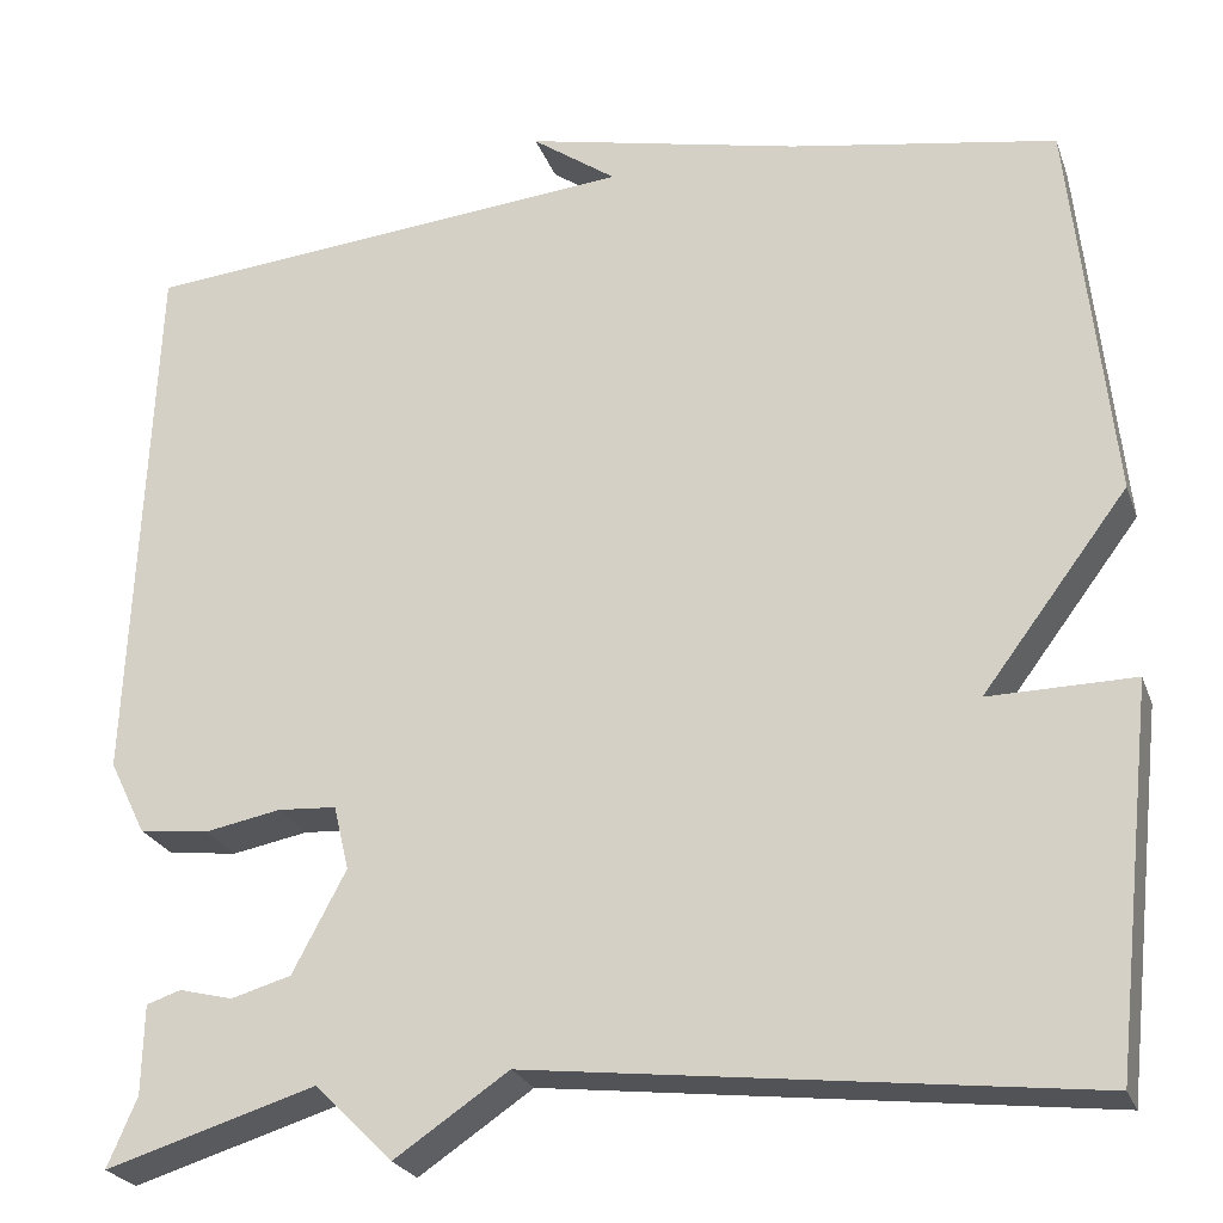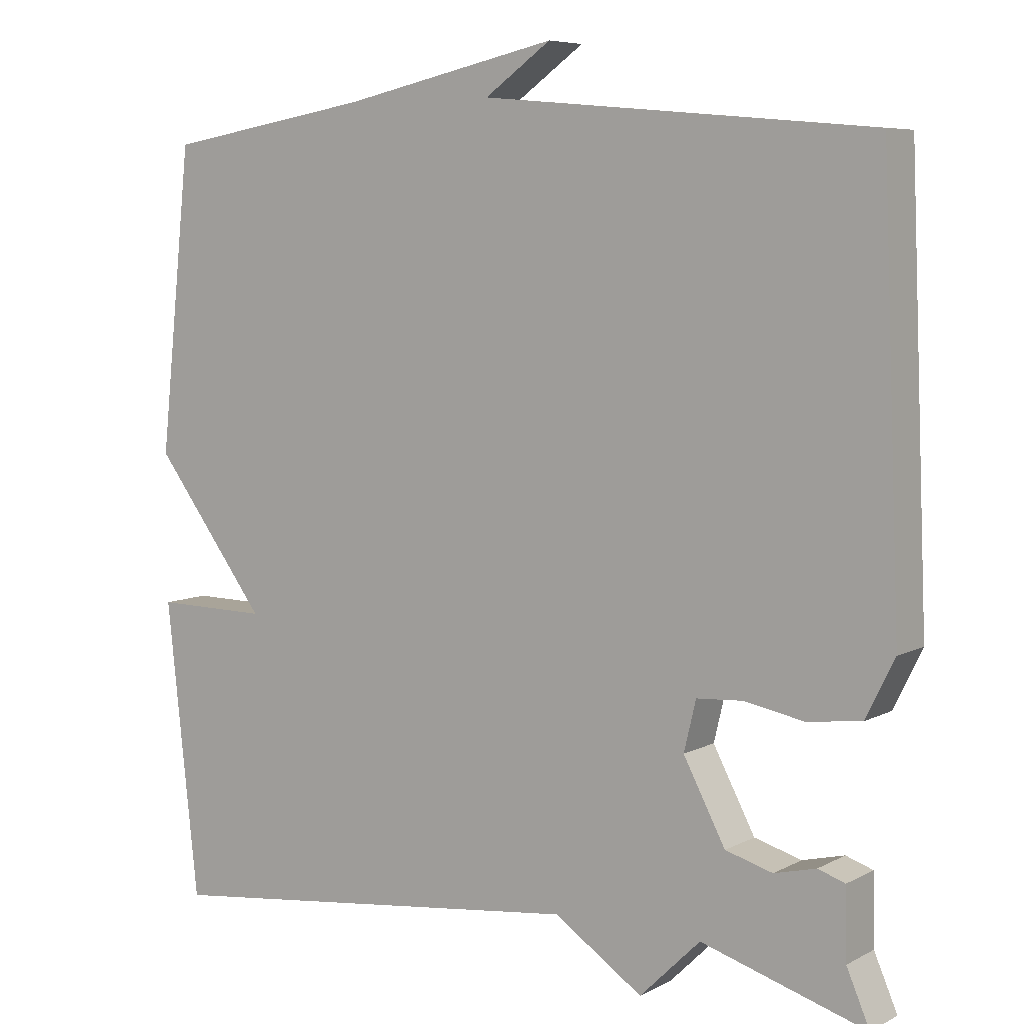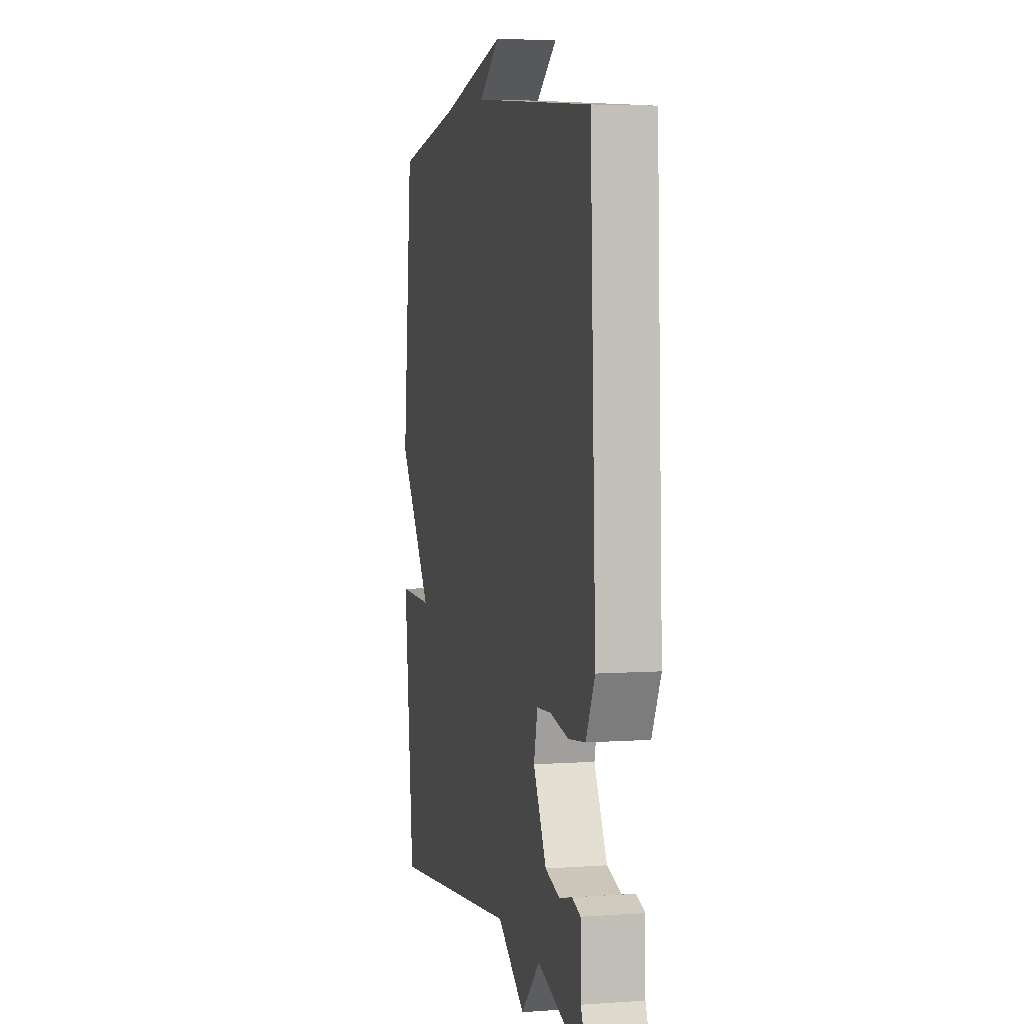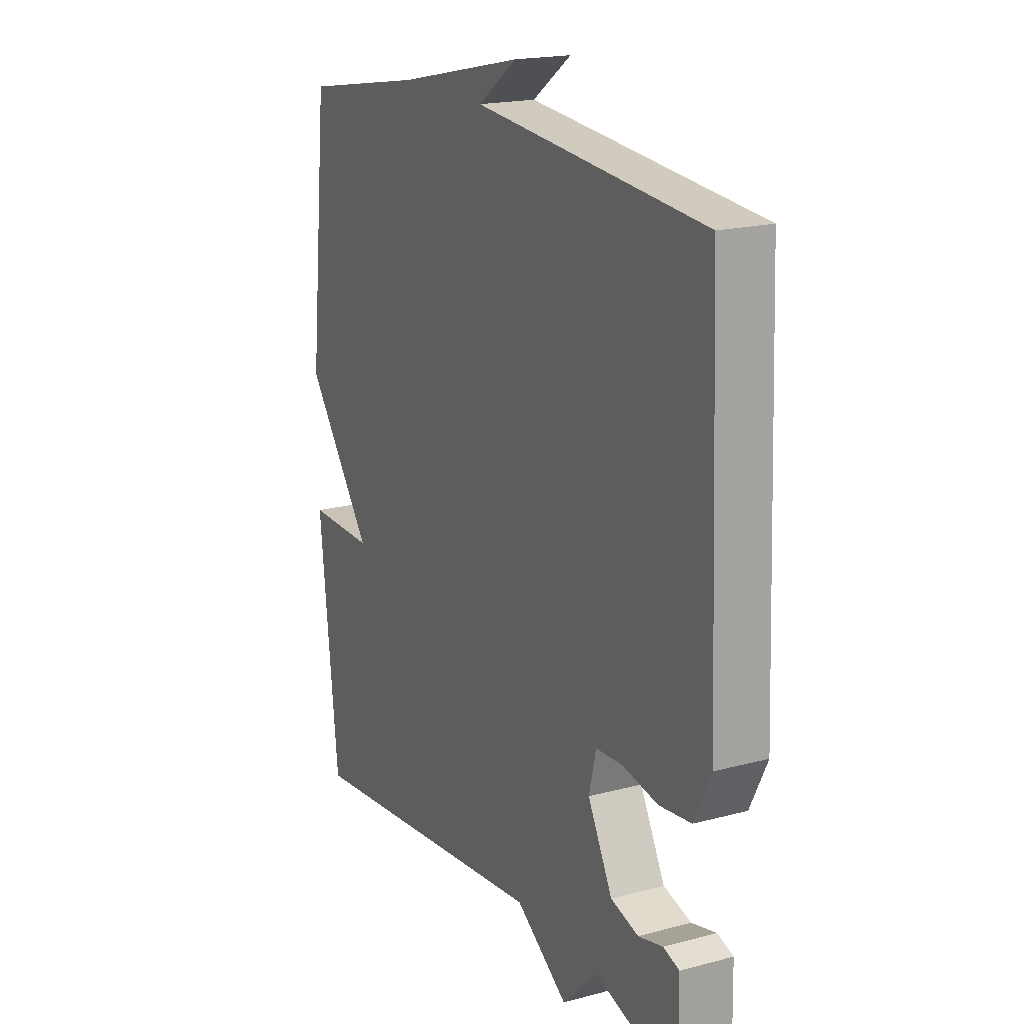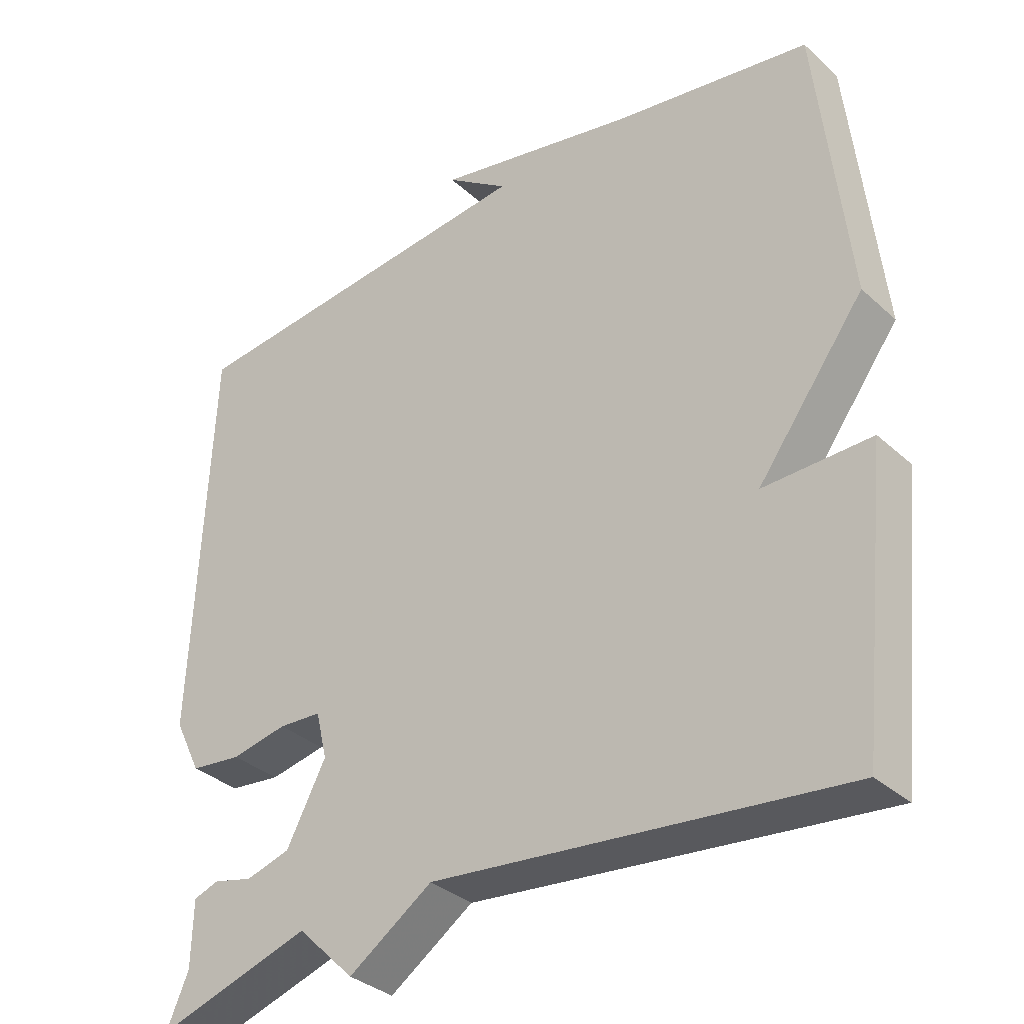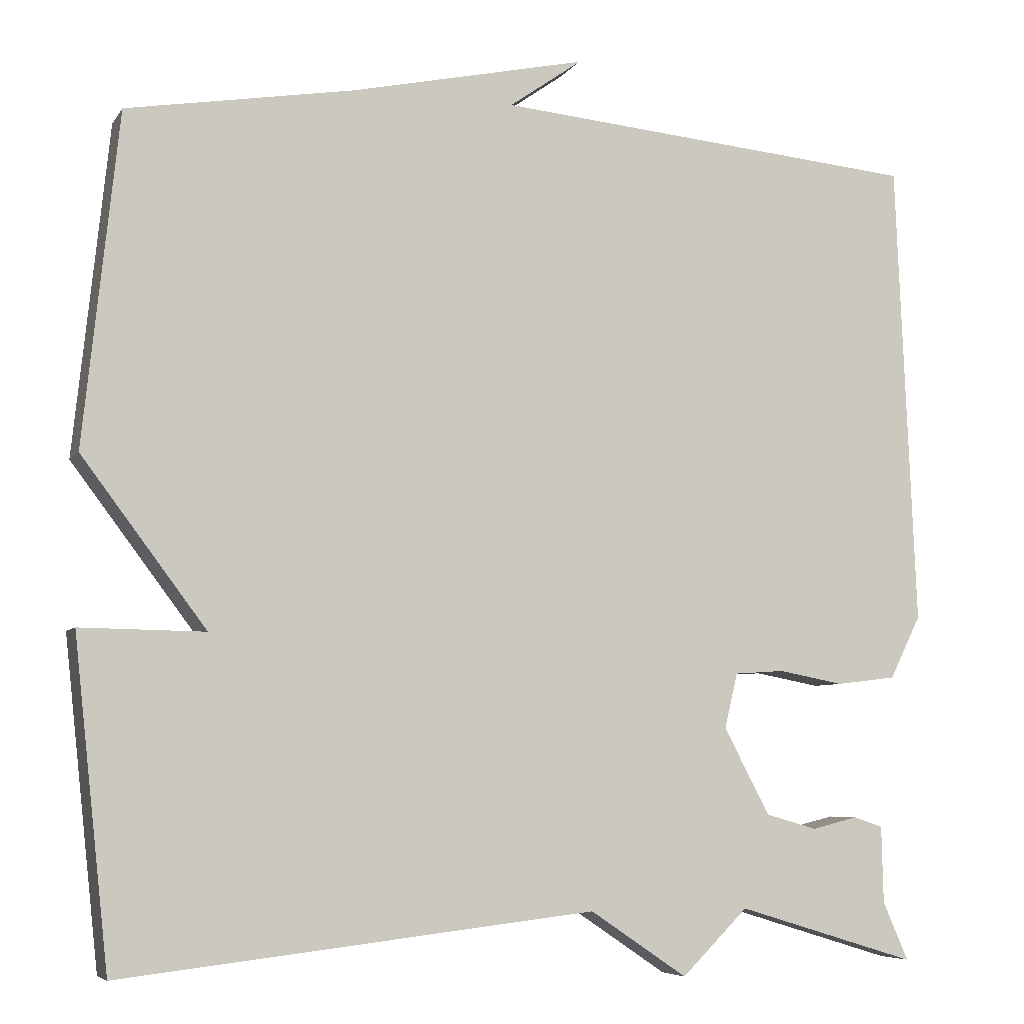
<metadata>
{"format":"obj","ext":"obj","renderer":"f3d","projection":"perspective","resolution":1024,"background":"white","views":[{"elev":-24.3,"azim":17.2,"up":"+Z"},{"elev":6.7,"azim":-145.6,"up":"+Z"},{"elev":4.8,"azim":-102.8,"up":"+Z"},{"elev":18.8,"azim":-116.9,"up":"+Z"},{"elev":-34.4,"azim":39.9,"up":"+Z"},{"elev":-6.2,"azim":161.2,"up":"+Z"}]}
</metadata>
<code>
v -0.5 0.07 -0.5
v -0.469 0.07 -0.428
v -0.467 0.07 -0.335
v -0.431 0.07 -0.323
v -0.375 0.07 -0.337
v -0.312 0.07 -0.319
v -0.256 0.07 -0.213
v -0.272 0.07 -0.146
v -0.333 0.07 -0.142
v -0.413 0.07 -0.157
v -0.486 0.07 -0.148
v -0.524 0.07 -0.071
v -0.5 0.07 0.5
v 0.022 0.07 0.547
v -0.067 0.07 0.61
v 0.222 0.07 0.547
v 0.5 0.07 0.5
v 0.543 0.07 0.095
v 0.391 0.07 -0.107
v 0.543 0.07 -0.105
v 0.5 0.07 -0.5
v -0.08 0.07 -0.433
v -0.199 0.07 -0.513
v -0.28 0.07 -0.433
v -0.5 0 -0.5
v -0.469 0 -0.428
v -0.467 0 -0.335
v -0.431 0 -0.323
v -0.375 0 -0.337
v -0.312 0 -0.319
v -0.256 0 -0.213
v -0.272 0 -0.146
v -0.333 0 -0.142
v -0.413 0 -0.157
v -0.486 0 -0.148
v -0.524 0 -0.071
v -0.5 0 0.5
v 0.022 0 0.547
v -0.067 0 0.61
v 0.222 0 0.547
v 0.5 0 0.5
v 0.543 0 0.095
v 0.391 0 -0.107
v 0.543 0 -0.105
v 0.5 0 -0.5
v -0.08 0 -0.433
v -0.199 0 -0.513
v -0.28 0 -0.433
f 22 23 24
f 19 20 21 22
f 19 22 24
f 18 19 24
f 17 18 24
f 16 17 24
f 14 15 16
f 13 14 16
f 12 13 16
f 11 12 16
f 10 11 16
f 9 10 16
f 8 9 16
f 7 8 16
f 6 7 16 24
f 24 1 2
f 6 24 2
f 5 6 2
f 2 3 4 5
f 48 47 46
f 46 45 44 43
f 48 46 43
f 48 43 42
f 48 42 41
f 48 41 40
f 40 39 38
f 40 38 37
f 40 37 36
f 40 36 35
f 40 35 34
f 40 34 33
f 40 33 32
f 40 32 31
f 48 40 31 30
f 26 25 48
f 26 48 30
f 26 30 29
f 29 28 27 26
f 1 25 26 2
f 2 26 27 3
f 3 27 28 4
f 4 28 29 5
f 5 29 30 6
f 6 30 31 7
f 7 31 32 8
f 8 32 33 9
f 9 33 34 10
f 10 34 35 11
f 11 35 36 12
f 12 36 37 13
f 13 37 38 14
f 14 38 39 15
f 15 39 40 16
f 16 40 41 17
f 17 41 42 18
f 18 42 43 19
f 19 43 44 20
f 20 44 45 21
f 21 45 46 22
f 22 46 47 23
f 23 47 48 24
f 24 48 25 1

</code>
